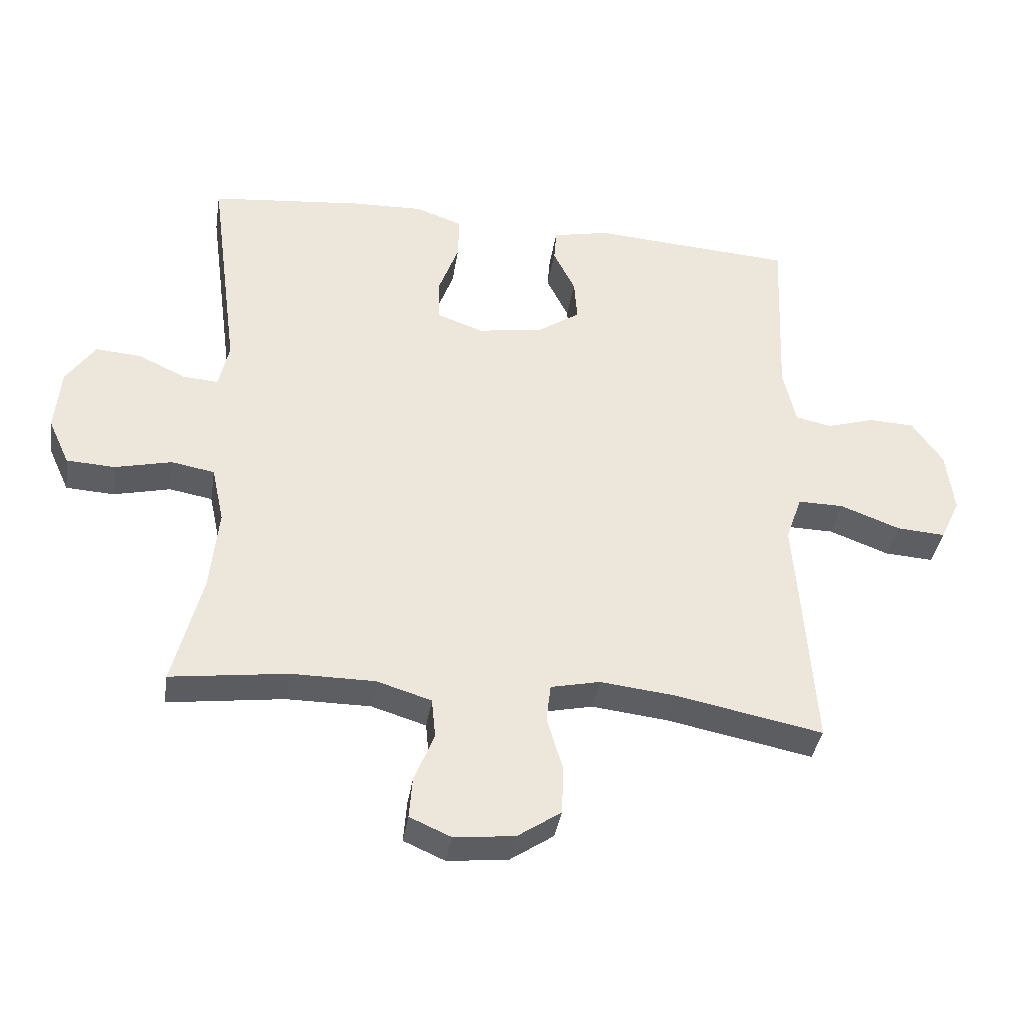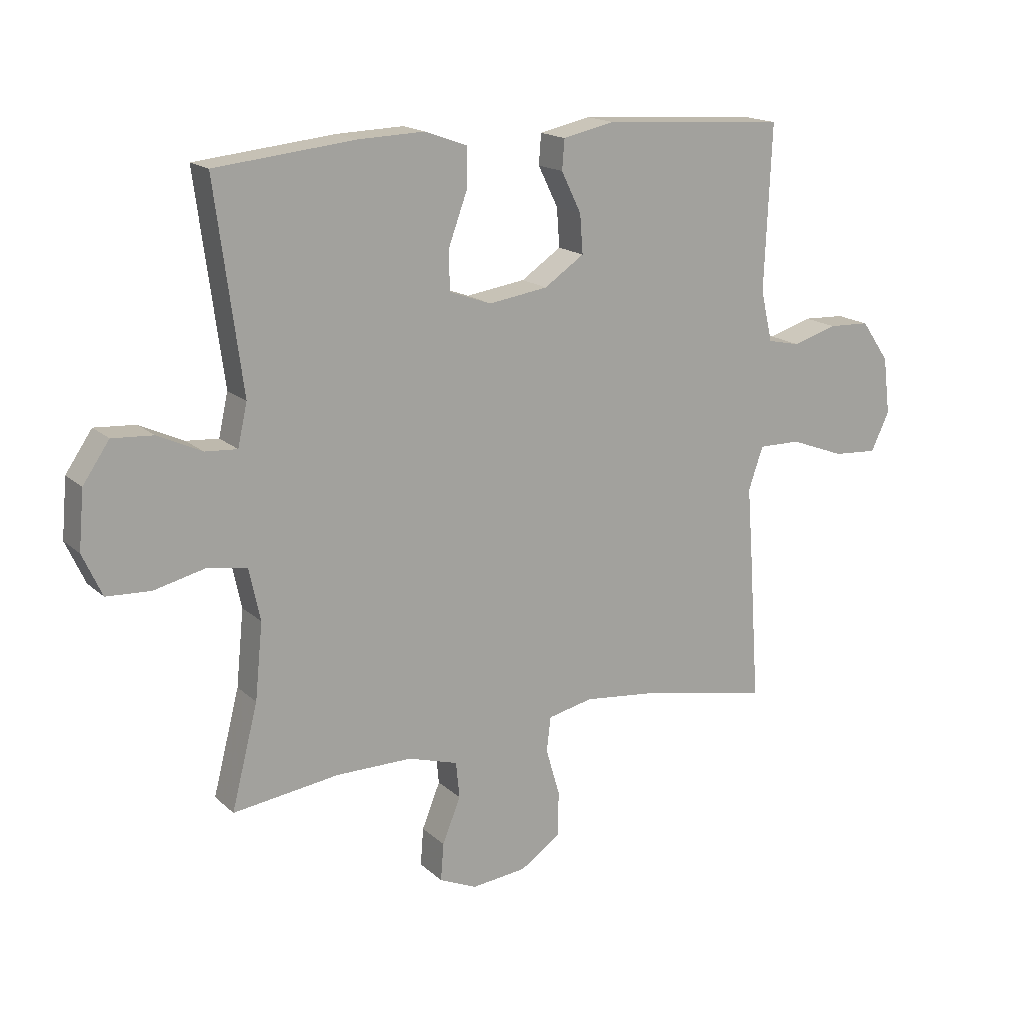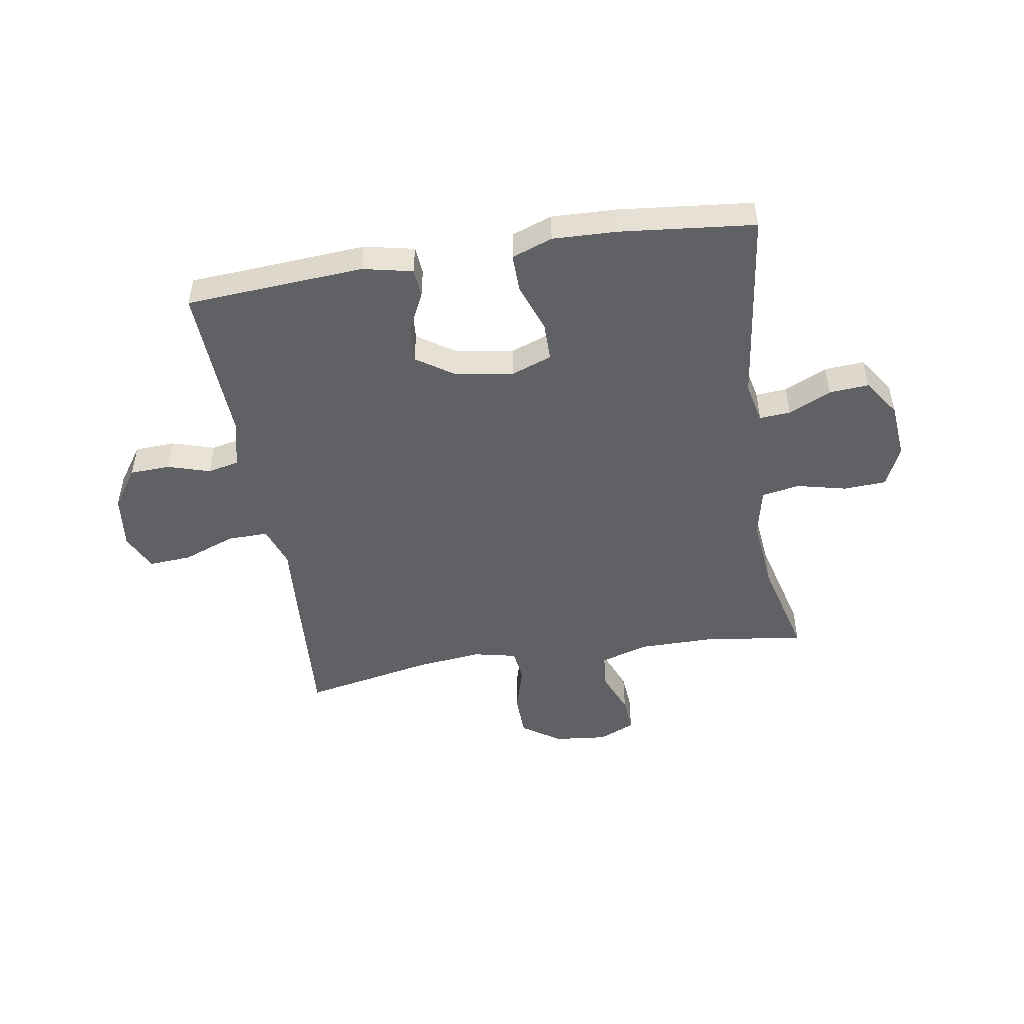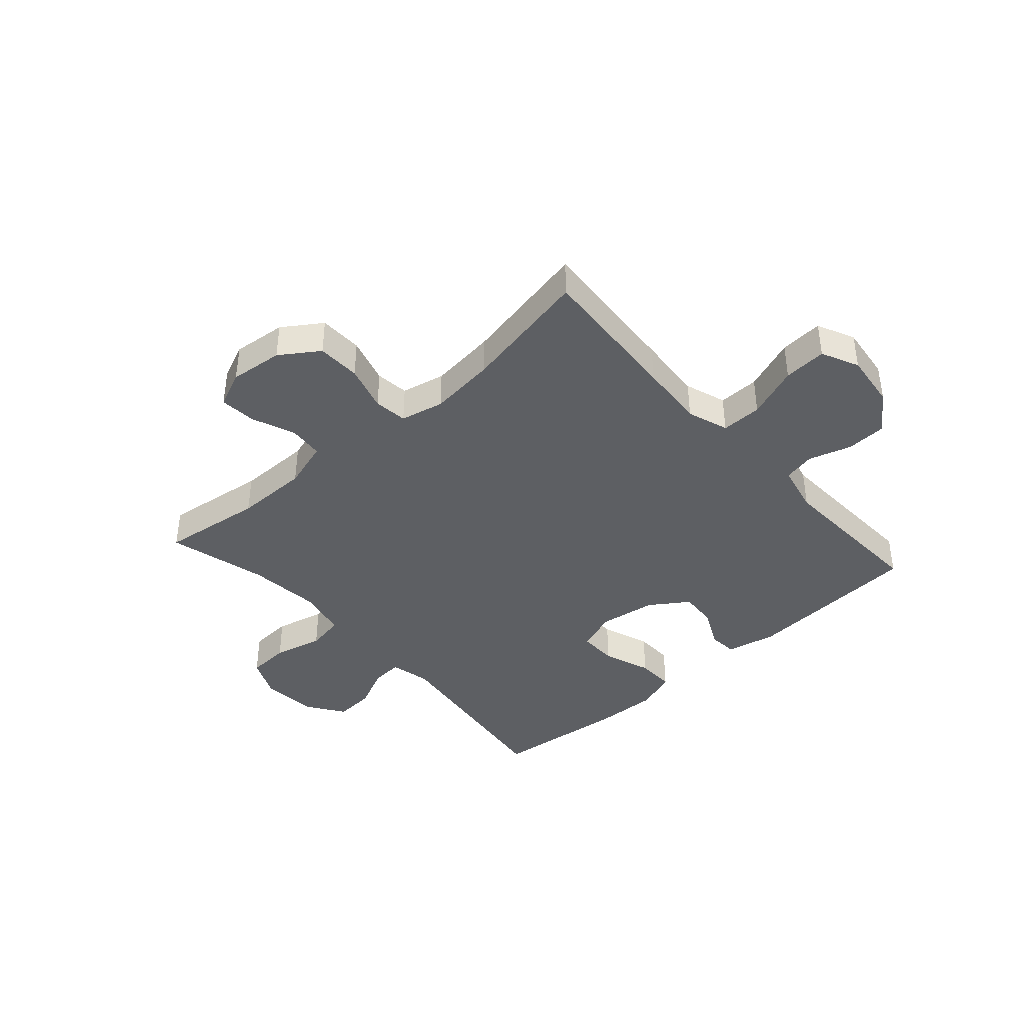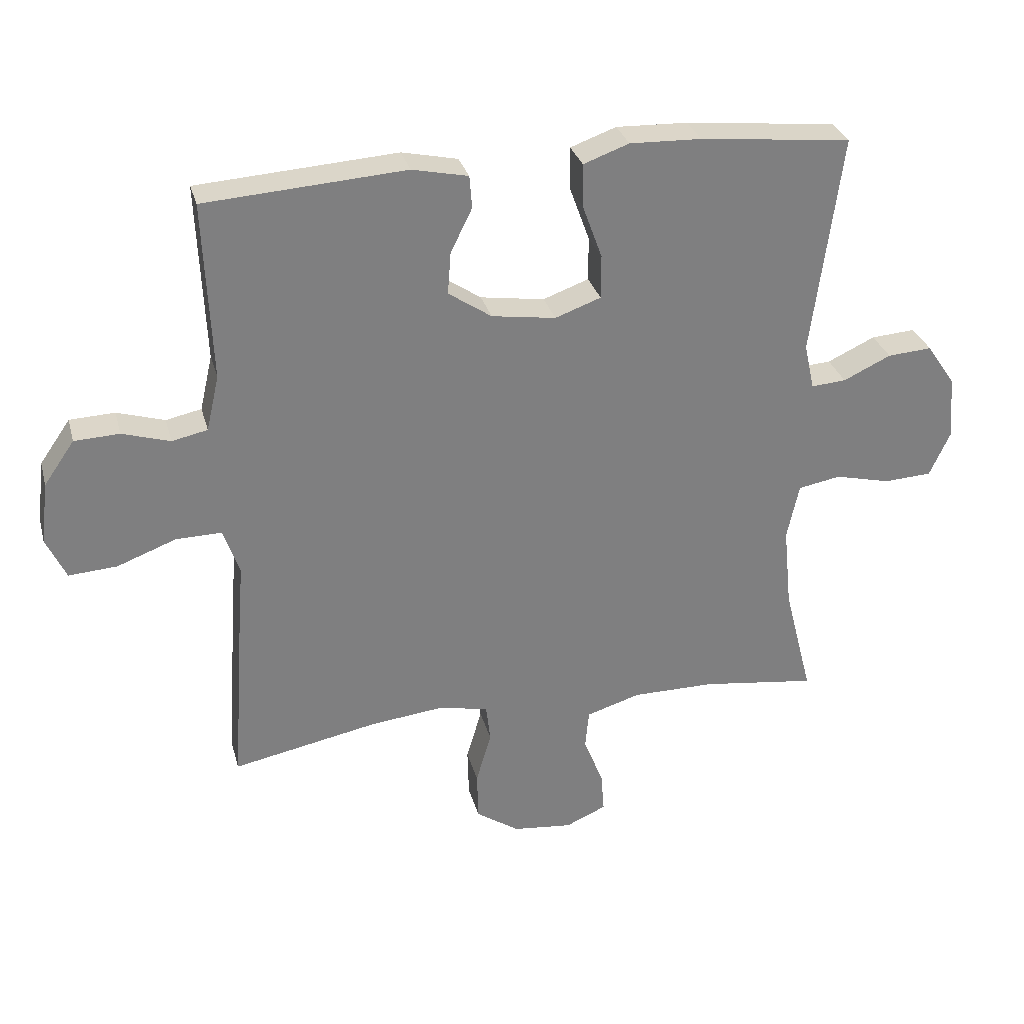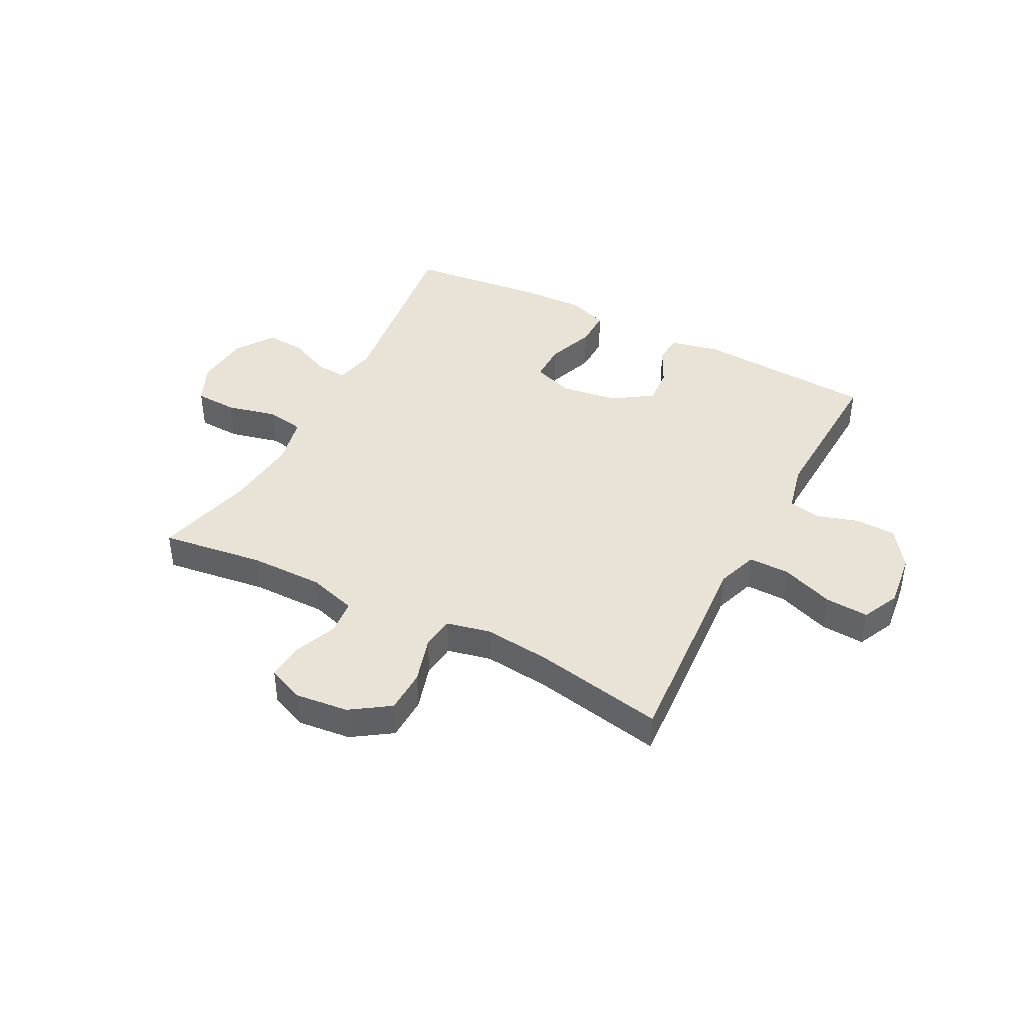
<metadata>
{"format":"obj","ext":"obj","renderer":"f3d","projection":"perspective","resolution":1024,"background":"white","views":[{"elev":-37.8,"azim":171.1,"up":"+Z"},{"elev":16.9,"azim":149.4,"up":"+Z"},{"elev":-48.9,"azim":9.3,"up":"+Y"},{"elev":-40.4,"azim":-138.3,"up":"+Y"},{"elev":30.3,"azim":-14.5,"up":"+Z"},{"elev":41.6,"azim":-152.6,"up":"+Y"}]}
</metadata>
<code>
v 0.5 0.07 0.5
v 0.454 0.07 0.153
v 0.47 0.07 0.081
v 0.525 0.07 0.085
v 0.6 0.07 0.12
v 0.67 0.07 0.125
v 0.715 0.07 0.059
v 0.724 0.07 -0.04
v 0.691 0.07 -0.112
v 0.616 0.07 -0.116
v 0.528 0.07 -0.095
v 0.461 0.07 -0.107
v 0.442 0.07 -0.195
v 0.455 0.07 -0.324
v 0.5 0.07 -0.5
v 0.319 0.07 -0.476
v 0.189 0.07 -0.476
v 0.104 0.07 -0.502
v 0.098 0.07 -0.564
v 0.129 0.07 -0.641
v 0.134 0.07 -0.705
v 0.07 0.07 -0.733
v -0.024 0.07 -0.723
v -0.092 0.07 -0.677
v -0.094 0.07 -0.6
v -0.07 0.07 -0.518
v -0.077 0.07 -0.459
v -0.154 0.07 -0.442
v -0.271 0.07 -0.455
v -0.5 0.07 -0.5
v -0.482 0.07 -0.24
v -0.473 0.07 -0.123
v -0.498 0.07 -0.05
v -0.57 0.07 -0.051
v -0.663 0.07 -0.086
v -0.739 0.07 -0.091
v -0.77 0.07 -0.025
v -0.758 0.07 0.072
v -0.71 0.07 0.141
v -0.639 0.07 0.144
v -0.564 0.07 0.121
v -0.508 0.07 0.133
v -0.488 0.07 0.22
v -0.5 0.07 0.5
v -0.185 0.07 0.521
v -0.097 0.07 0.502
v -0.093 0.07 0.451
v -0.127 0.07 0.382
v -0.132 0.07 0.316
v -0.064 0.07 0.27
v 0.037 0.07 0.255
v 0.109 0.07 0.281
v 0.109 0.07 0.35
v 0.078 0.07 0.435
v 0.077 0.07 0.503
v 0.149 0.07 0.529
v 0.262 0.07 0.525
v 0.5 0 0.5
v 0.454 0 0.153
v 0.47 0 0.081
v 0.525 0 0.085
v 0.6 0 0.12
v 0.67 0 0.125
v 0.715 0 0.059
v 0.724 0 -0.04
v 0.691 0 -0.112
v 0.616 0 -0.116
v 0.528 0 -0.095
v 0.461 0 -0.107
v 0.442 0 -0.195
v 0.455 0 -0.324
v 0.5 0 -0.5
v 0.319 0 -0.476
v 0.189 0 -0.476
v 0.104 0 -0.502
v 0.098 0 -0.564
v 0.129 0 -0.641
v 0.134 0 -0.705
v 0.07 0 -0.733
v -0.024 0 -0.723
v -0.092 0 -0.677
v -0.094 0 -0.6
v -0.07 0 -0.518
v -0.077 0 -0.459
v -0.154 0 -0.442
v -0.271 0 -0.455
v -0.5 0 -0.5
v -0.482 0 -0.24
v -0.473 0 -0.123
v -0.498 0 -0.05
v -0.57 0 -0.051
v -0.663 0 -0.086
v -0.739 0 -0.091
v -0.77 0 -0.025
v -0.758 0 0.072
v -0.71 0 0.141
v -0.639 0 0.144
v -0.564 0 0.121
v -0.508 0 0.133
v -0.488 0 0.22
v -0.5 0 0.5
v -0.185 0 0.521
v -0.097 0 0.502
v -0.093 0 0.451
v -0.127 0 0.382
v -0.132 0 0.316
v -0.064 0 0.27
v 0.037 0 0.255
v 0.109 0 0.281
v 0.109 0 0.35
v 0.078 0 0.435
v 0.077 0 0.503
v 0.149 0 0.529
v 0.262 0 0.525
f 56 57 1 2
f 53 54 55 56
f 52 53 56 2
f 51 52 2 3
f 50 51 3
f 45 46 47 48
f 43 44 45 48
f 42 43 48 49
f 38 39 40 41
f 38 41 42
f 37 38 42
f 34 35 36 37
f 33 34 37 42
f 32 33 42 49
f 29 30 31 32
f 28 29 32 49
f 23 24 25 26
f 23 26 27
f 22 23 27
f 19 20 21 22
f 18 19 22 27
f 17 18 27
f 16 17 27 28
f 14 15 16
f 13 14 16 28
f 8 9 10 11
f 8 11 12
f 7 8 12
f 4 5 6 7
f 3 4 7 12
f 50 3 12 13
f 13 28 49 50
f 59 58 114 113
f 113 112 111 110
f 59 113 110 109
f 60 59 109 108
f 60 108 107
f 105 104 103 102
f 105 102 101 100
f 106 105 100 99
f 98 97 96 95
f 99 98 95
f 99 95 94
f 94 93 92 91
f 99 94 91 90
f 106 99 90 89
f 89 88 87 86
f 106 89 86 85
f 83 82 81 80
f 84 83 80
f 84 80 79
f 79 78 77 76
f 84 79 76 75
f 84 75 74
f 85 84 74 73
f 73 72 71
f 85 73 71 70
f 68 67 66 65
f 69 68 65
f 69 65 64
f 64 63 62 61
f 69 64 61 60
f 70 69 60 107
f 107 106 85 70
f 1 58 59 2
f 2 59 60 3
f 3 60 61 4
f 4 61 62 5
f 5 62 63 6
f 6 63 64 7
f 7 64 65 8
f 8 65 66 9
f 9 66 67 10
f 10 67 68 11
f 11 68 69 12
f 12 69 70 13
f 13 70 71 14
f 14 71 72 15
f 15 72 73 16
f 16 73 74 17
f 17 74 75 18
f 18 75 76 19
f 19 76 77 20
f 20 77 78 21
f 21 78 79 22
f 22 79 80 23
f 23 80 81 24
f 24 81 82 25
f 25 82 83 26
f 26 83 84 27
f 27 84 85 28
f 28 85 86 29
f 29 86 87 30
f 30 87 88 31
f 31 88 89 32
f 32 89 90 33
f 33 90 91 34
f 34 91 92 35
f 35 92 93 36
f 36 93 94 37
f 37 94 95 38
f 38 95 96 39
f 39 96 97 40
f 40 97 98 41
f 41 98 99 42
f 42 99 100 43
f 43 100 101 44
f 44 101 102 45
f 45 102 103 46
f 46 103 104 47
f 47 104 105 48
f 48 105 106 49
f 49 106 107 50
f 50 107 108 51
f 51 108 109 52
f 52 109 110 53
f 53 110 111 54
f 54 111 112 55
f 55 112 113 56
f 56 113 114 57
f 57 114 58 1

</code>
